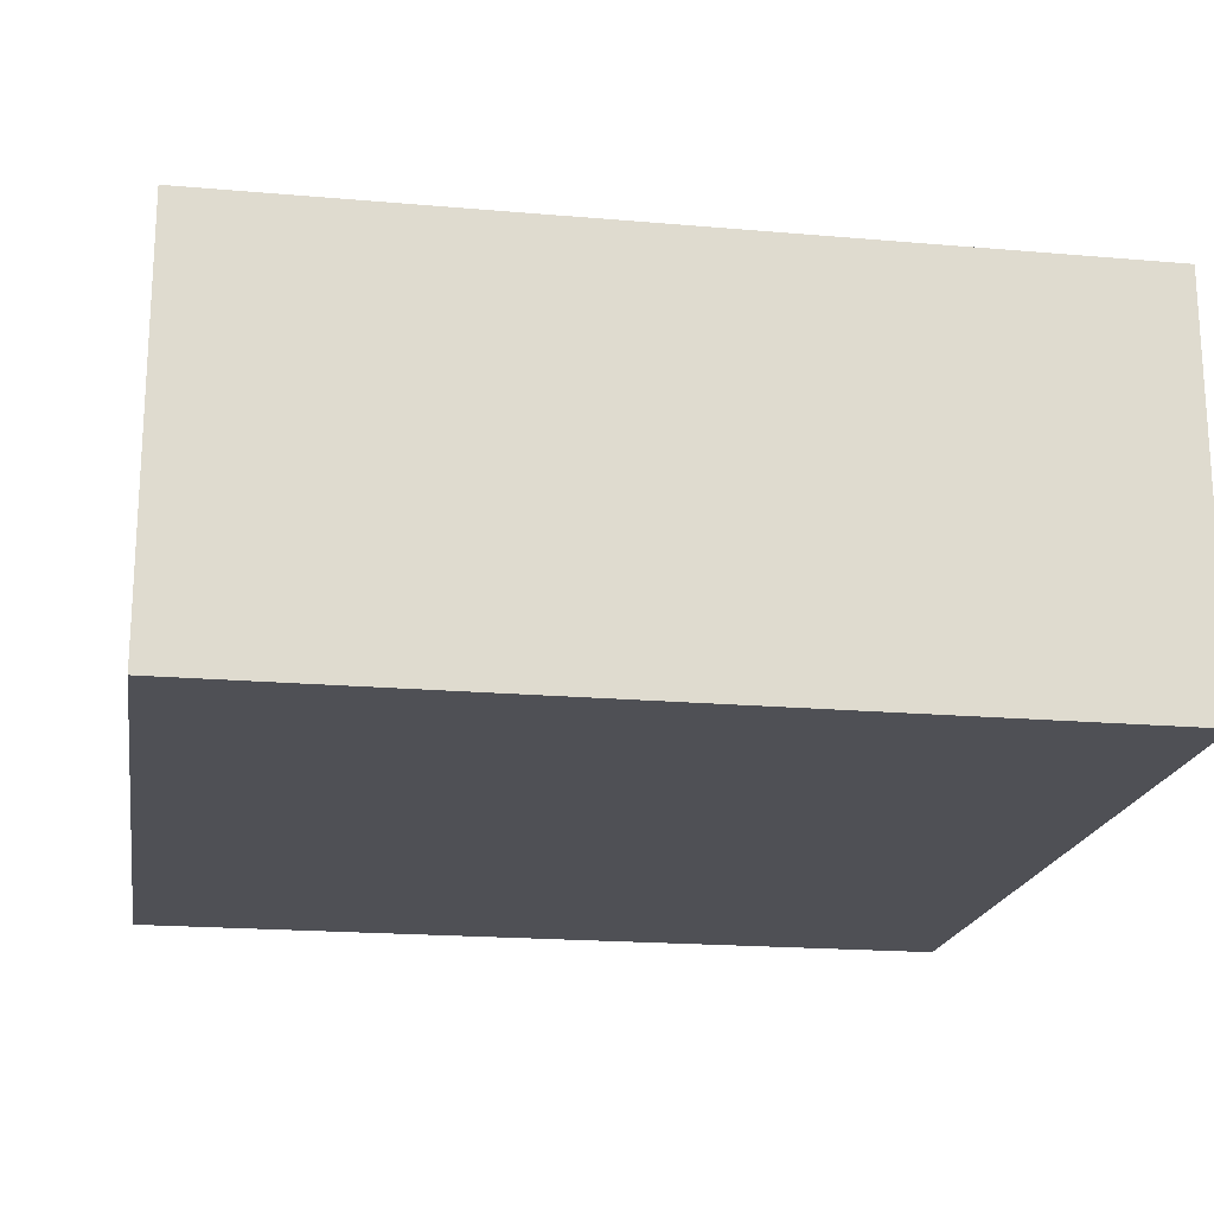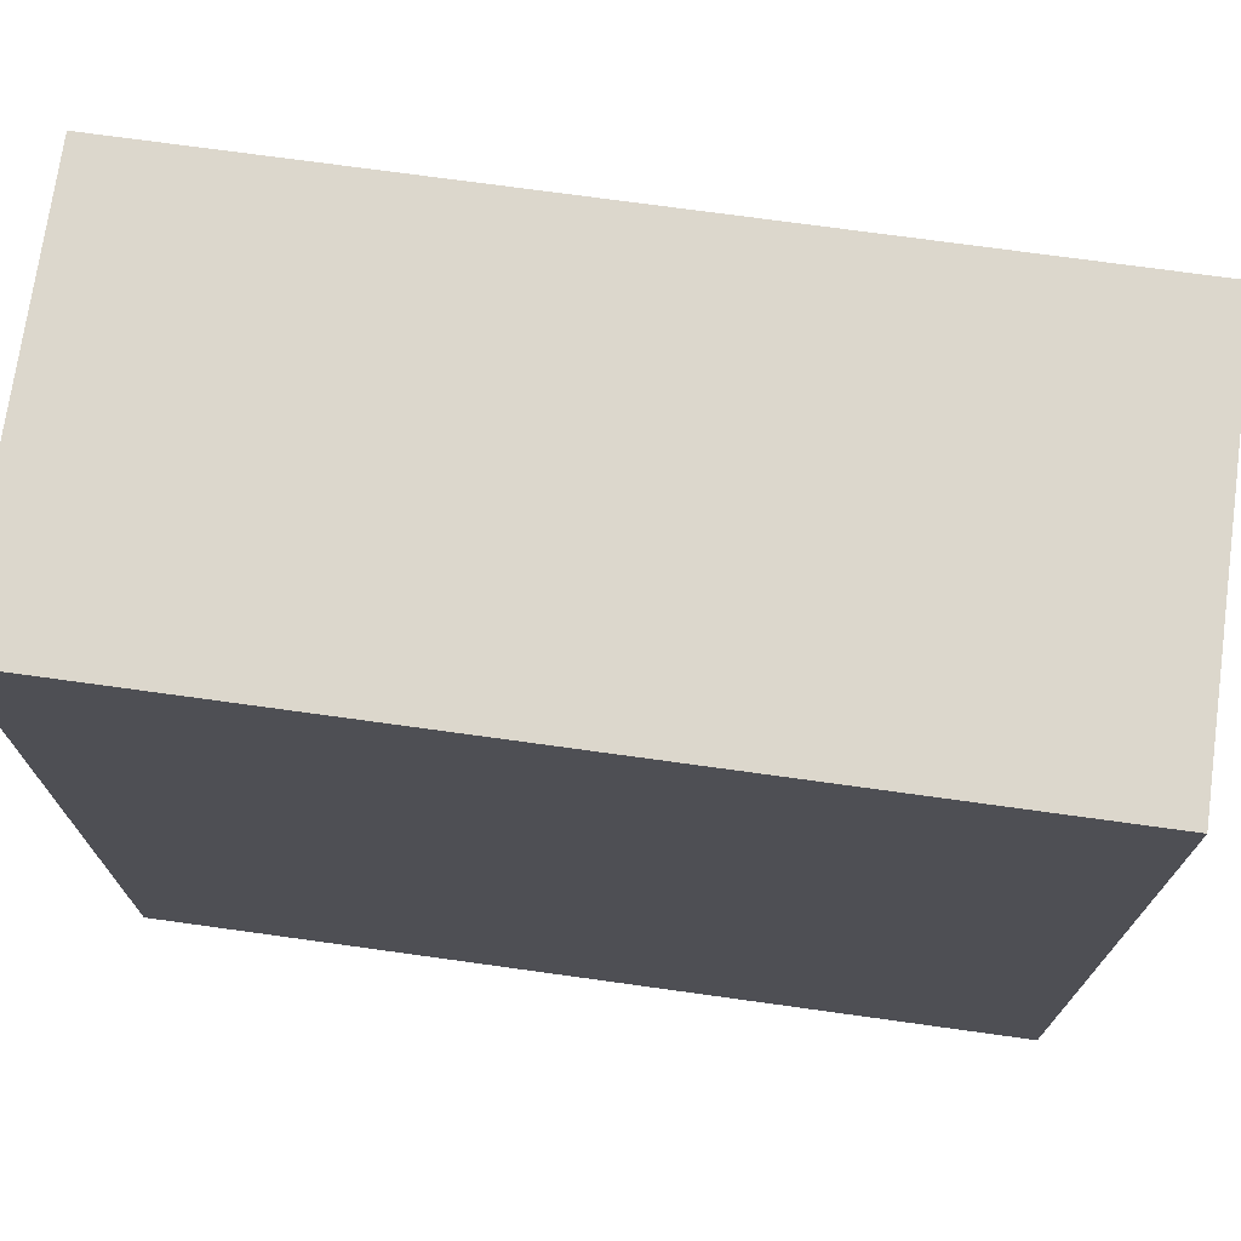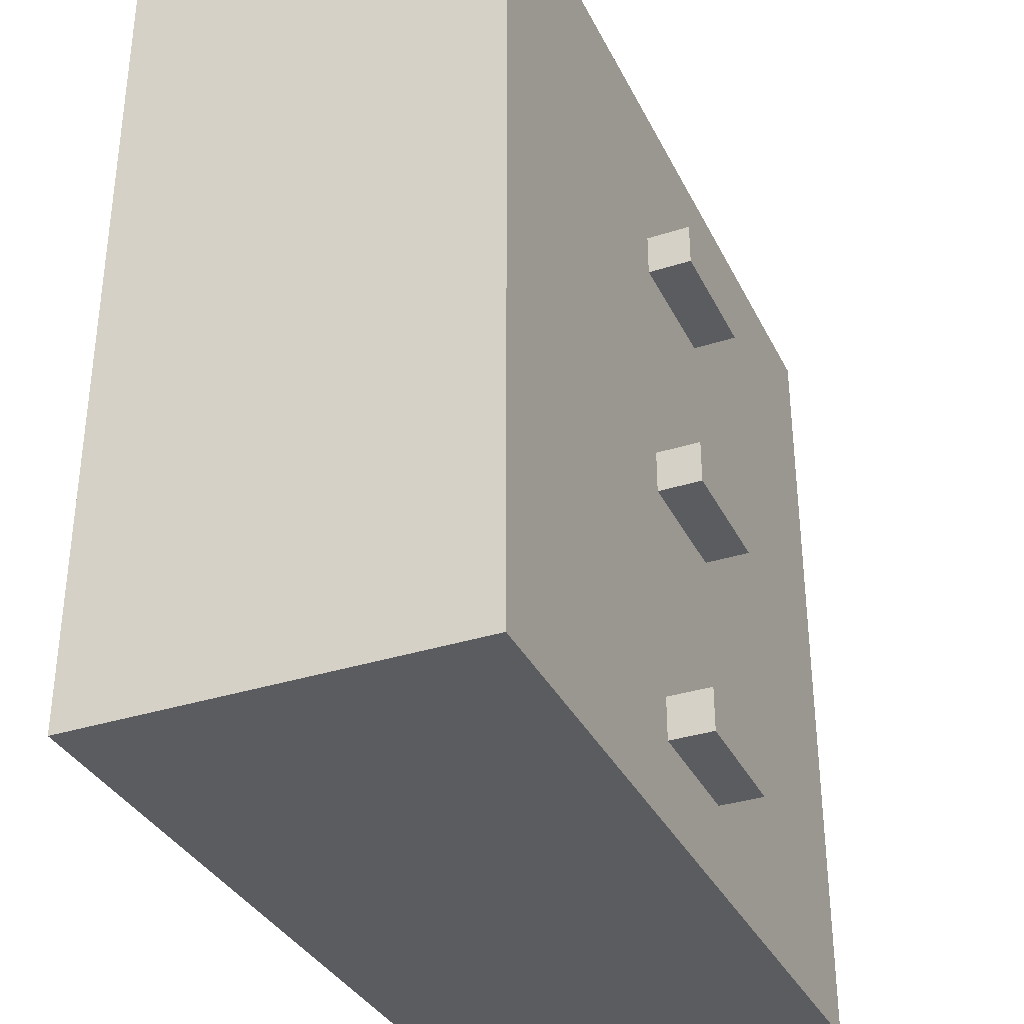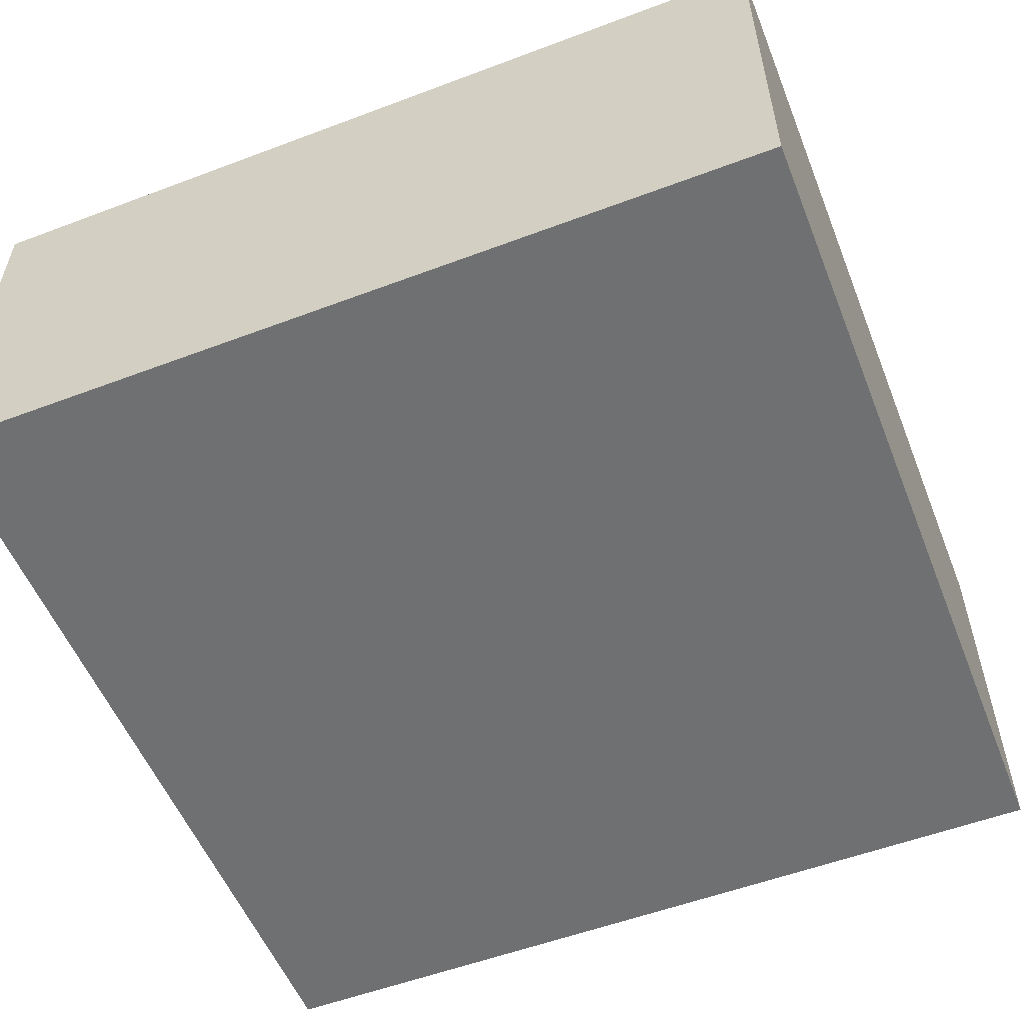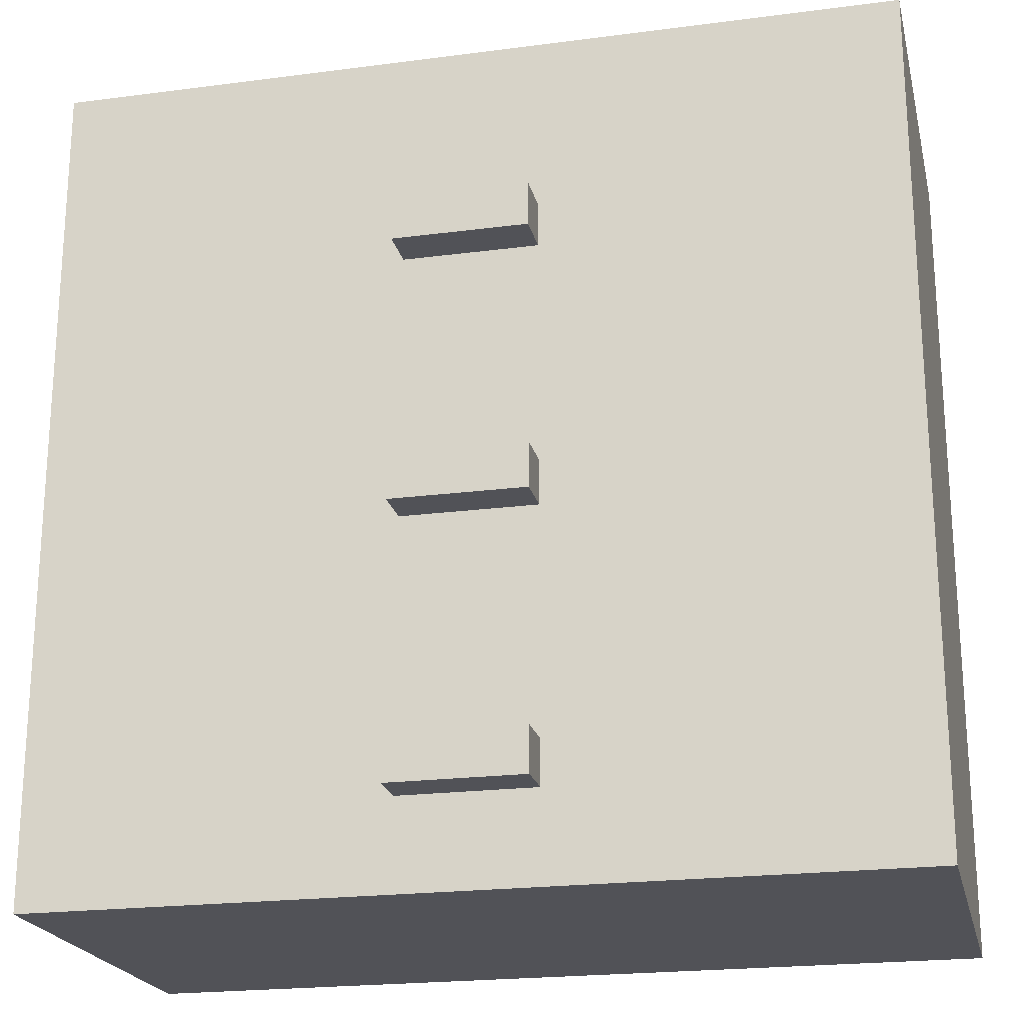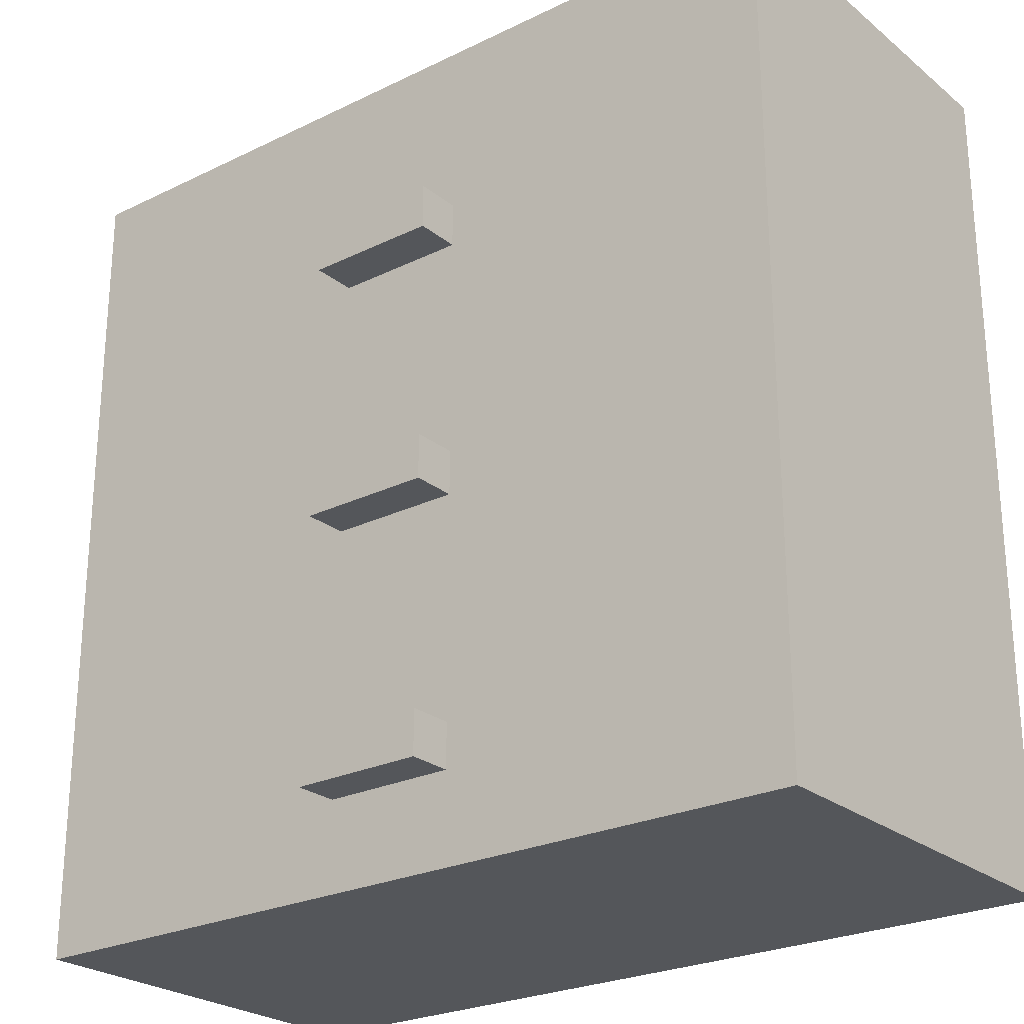
<metadata>
{"format":"obj","ext":"obj","renderer":"f3d","projection":"perspective","resolution":1024,"background":"white","views":[{"elev":-19.3,"azim":-9.3,"up":"+Z"},{"elev":72.8,"azim":-172.1,"up":"+Y"},{"elev":-34.4,"azim":-66.6,"up":"+Y"},{"elev":-54.9,"azim":111.7,"up":"+Z"},{"elev":-21.5,"azim":13.0,"up":"+Y"},{"elev":-25.1,"azim":38.2,"up":"+Y"}]}
</metadata>
<code>
g Cabinet03
v -9.5 0 4
v -9.5 0 -5
v -9.5 19 4
v -9.5 19 -5
v -1.5 2 5
v -1.5 2 4
v -1.5 3 5
v -1.5 3 4
v -1.5 8 5
v -1.5 8 4
v -1.5 9 5
v -1.5 9 4
v -1.5 14 5
v -1.5 14 4
v -1.5 15 5
v -1.5 15 4
v 1.5 2 5
v 1.5 2 4
v 1.5 3 5
v 1.5 3 4
v 1.5 8 5
v 1.5 8 4
v 1.5 9 5
v 1.5 9 4
v 1.5 14 5
v 1.5 14 4
v 1.5 15 5
v 1.5 15 4
v 9.5 0 4
v 9.5 0 -5
v 9.5 19 4
v 9.5 19 -5
v -1.5 2 5
v -1.5 3 5
v -1.5 8 5
v -1.5 9 5
v -1.5 14 5
v -1.5 15 5
v 1.5 2 5
v 1.5 3 5
v 1.5 8 5
v 1.5 9 5
v 1.5 14 5
v 1.5 15 5
v -9.5 0 4
v -9.5 19 4
v -8.5 1 4
v -8.5 6 4
v -8.5 7 4
v -8.5 12 4
v -8.5 13 4
v -8.5 18 4
v -1.5 2 4
v -1.5 3 4
v -1.5 8 4
v -1.5 9 4
v -1.5 14 4
v -1.5 15 4
v 1.5 2 4
v 1.5 3 4
v 1.5 8 4
v 1.5 9 4
v 1.5 14 4
v 1.5 15 4
v 8.5 1 4
v 8.5 6 4
v 8.5 7 4
v 8.5 12 4
v 8.5 13 4
v 8.5 18 4
v 9.5 0 4
v 9.5 19 4
v -9.5 0 -5
v -9.5 19 -5
v 9.5 0 -5
v 9.5 19 -5
v -9.5 0 4
v 9.5 0 4
v -9.5 0 -5
v 9.5 0 -5
v -1.5 2 5
v 1.5 2 5
v -1.5 2 4
v 1.5 2 4
v -1.5 8 5
v 1.5 8 5
v -1.5 8 4
v 1.5 8 4
v -1.5 14 5
v 1.5 14 5
v -1.5 14 4
v 1.5 14 4
v -1.5 3 5
v 1.5 3 5
v -1.5 3 4
v 1.5 3 4
v -1.5 9 5
v 1.5 9 5
v -1.5 9 4
v 1.5 9 4
v -1.5 15 5
v 1.5 15 5
v -1.5 15 4
v 1.5 15 4
v -9.5 19 4
v 9.5 19 4
v -9.5 19 -5
v 9.5 19 -5
f 3 2 1
f 4 2 3
f 7 6 5
f 8 6 7
f 11 10 9
f 12 10 11
f 15 14 13
f 16 14 15
f 17 18 19
f 19 18 20
f 21 22 23
f 23 22 24
f 25 26 27
f 27 26 28
f 29 30 31
f 31 30 32
f 39 34 33
f 40 34 39
f 41 36 35
f 42 36 41
f 43 38 37
f 44 38 43
f 47 46 45
f 48 46 47
f 49 46 48
f 50 46 49
f 51 46 50
f 52 46 51
f 53 48 47
f 54 48 53
f 55 50 49
f 56 50 55
f 57 52 51
f 58 52 57
f 59 53 47
f 60 48 54
f 61 55 49
f 62 50 56
f 63 57 51
f 64 52 58
f 65 47 45
f 65 59 47
f 65 60 59
f 66 49 48
f 66 60 65
f 66 48 60
f 67 61 49
f 67 49 66
f 67 62 61
f 68 51 50
f 68 62 67
f 68 50 62
f 69 64 63
f 69 51 68
f 69 63 51
f 70 46 52
f 70 64 69
f 70 52 64
f 71 68 67
f 71 69 68
f 71 70 69
f 71 65 45
f 71 67 66
f 71 66 65
f 72 46 70
f 72 70 71
f 73 74 75
f 75 74 76
f 79 78 77
f 80 78 79
f 83 82 81
f 84 82 83
f 87 86 85
f 88 86 87
f 91 90 89
f 92 90 91
f 93 94 95
f 95 94 96
f 97 98 99
f 99 98 100
f 101 102 103
f 103 102 104
f 105 106 107
f 107 106 108

</code>
